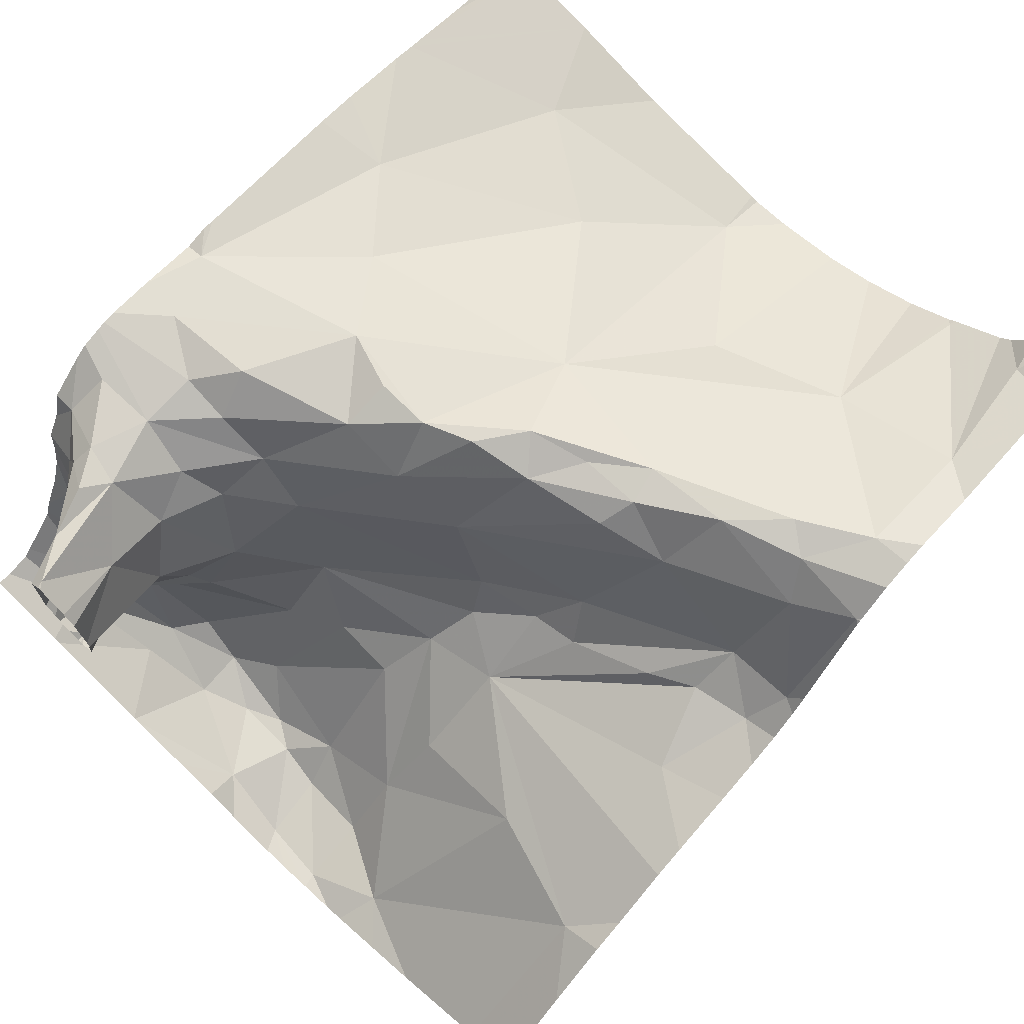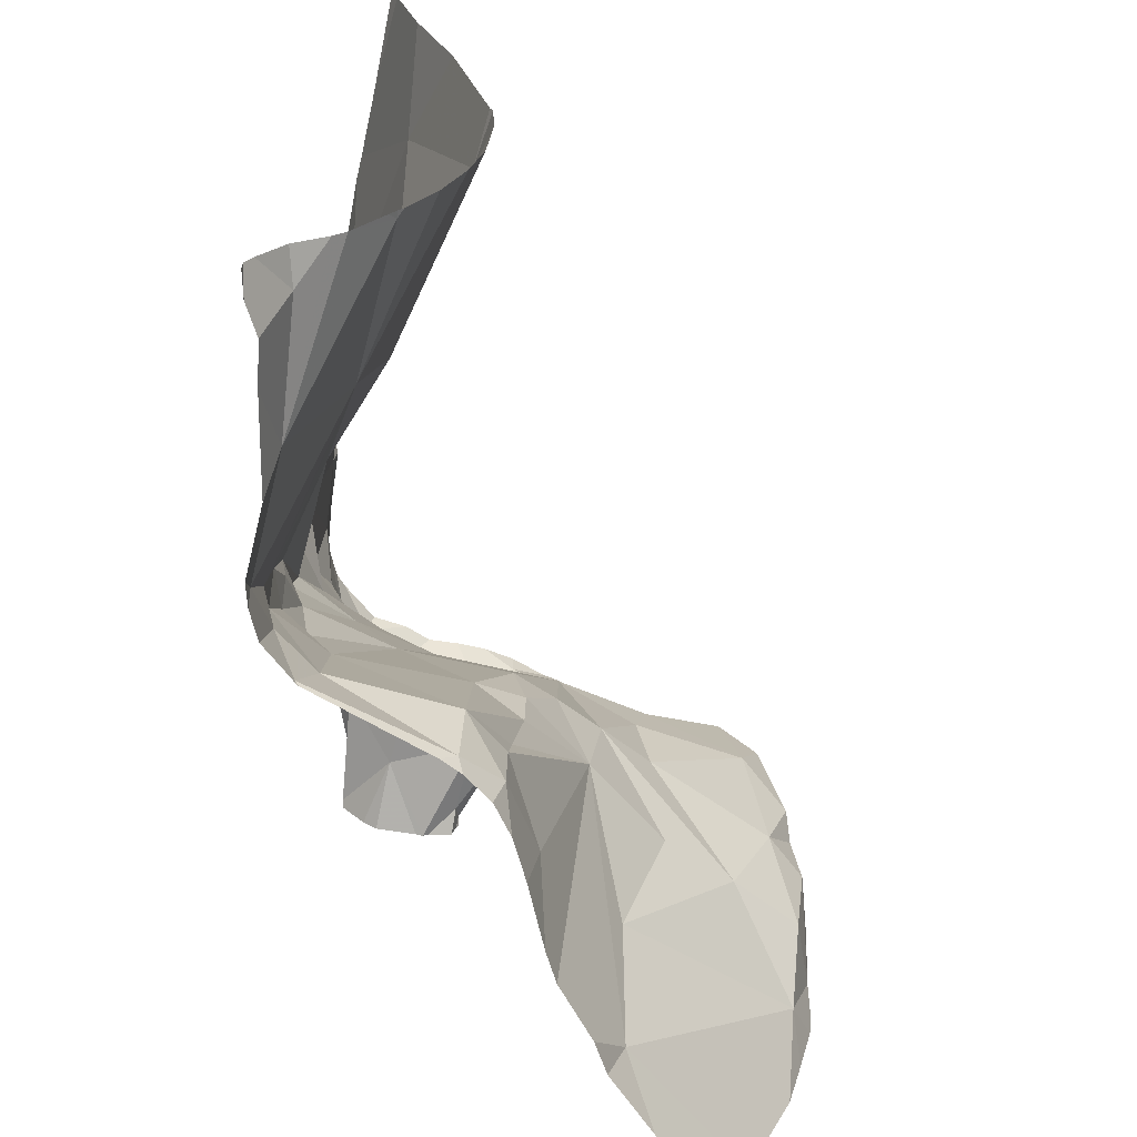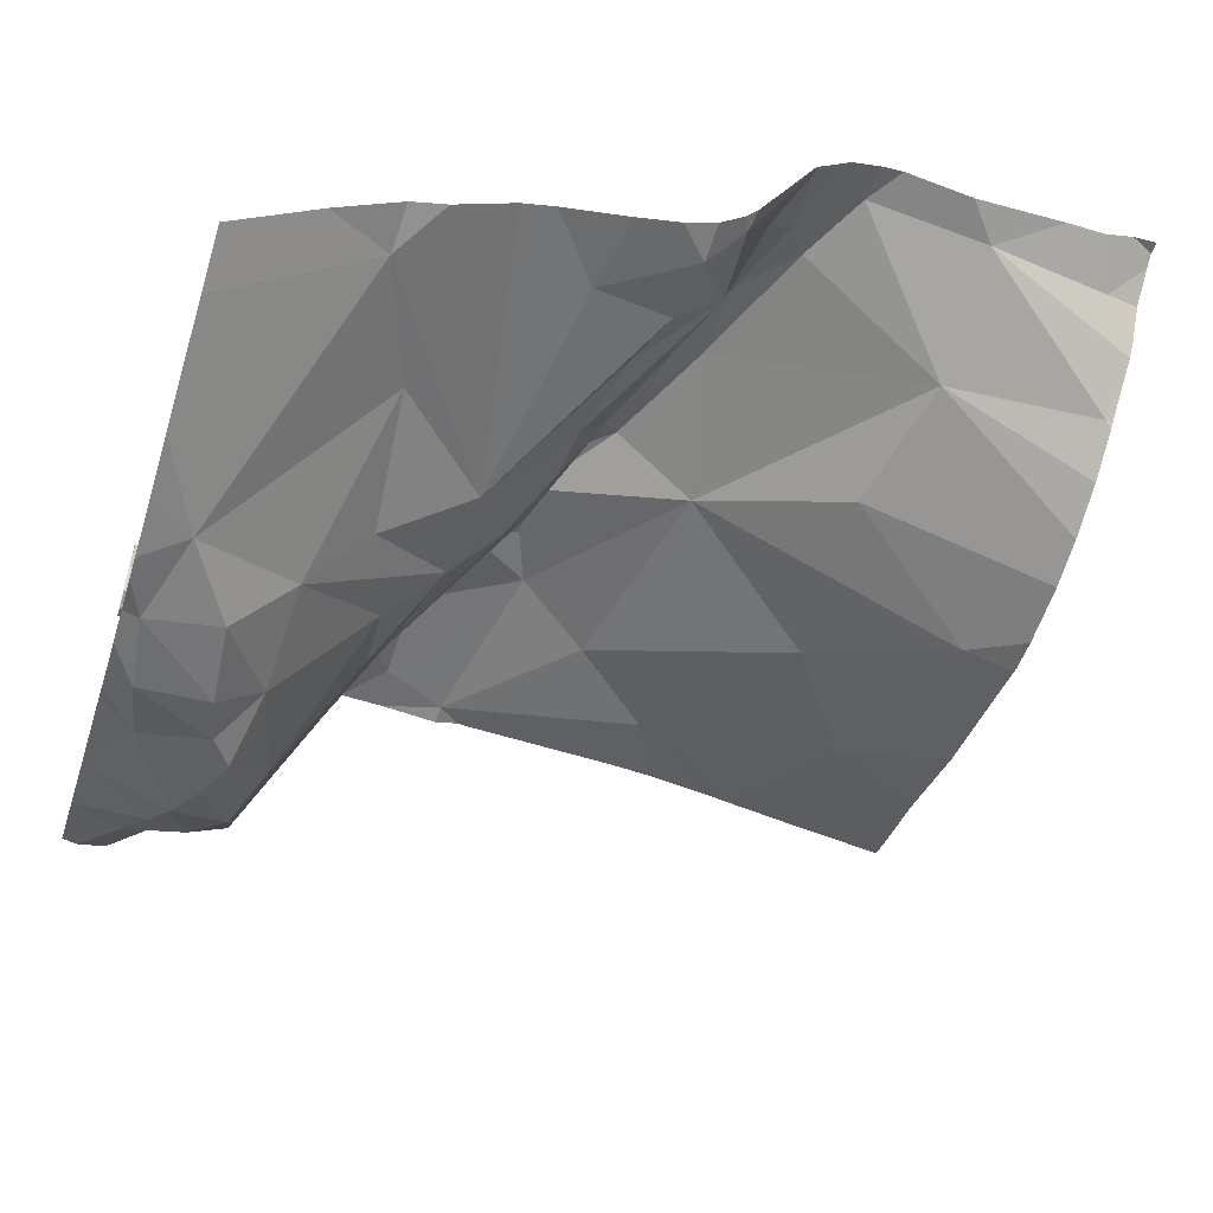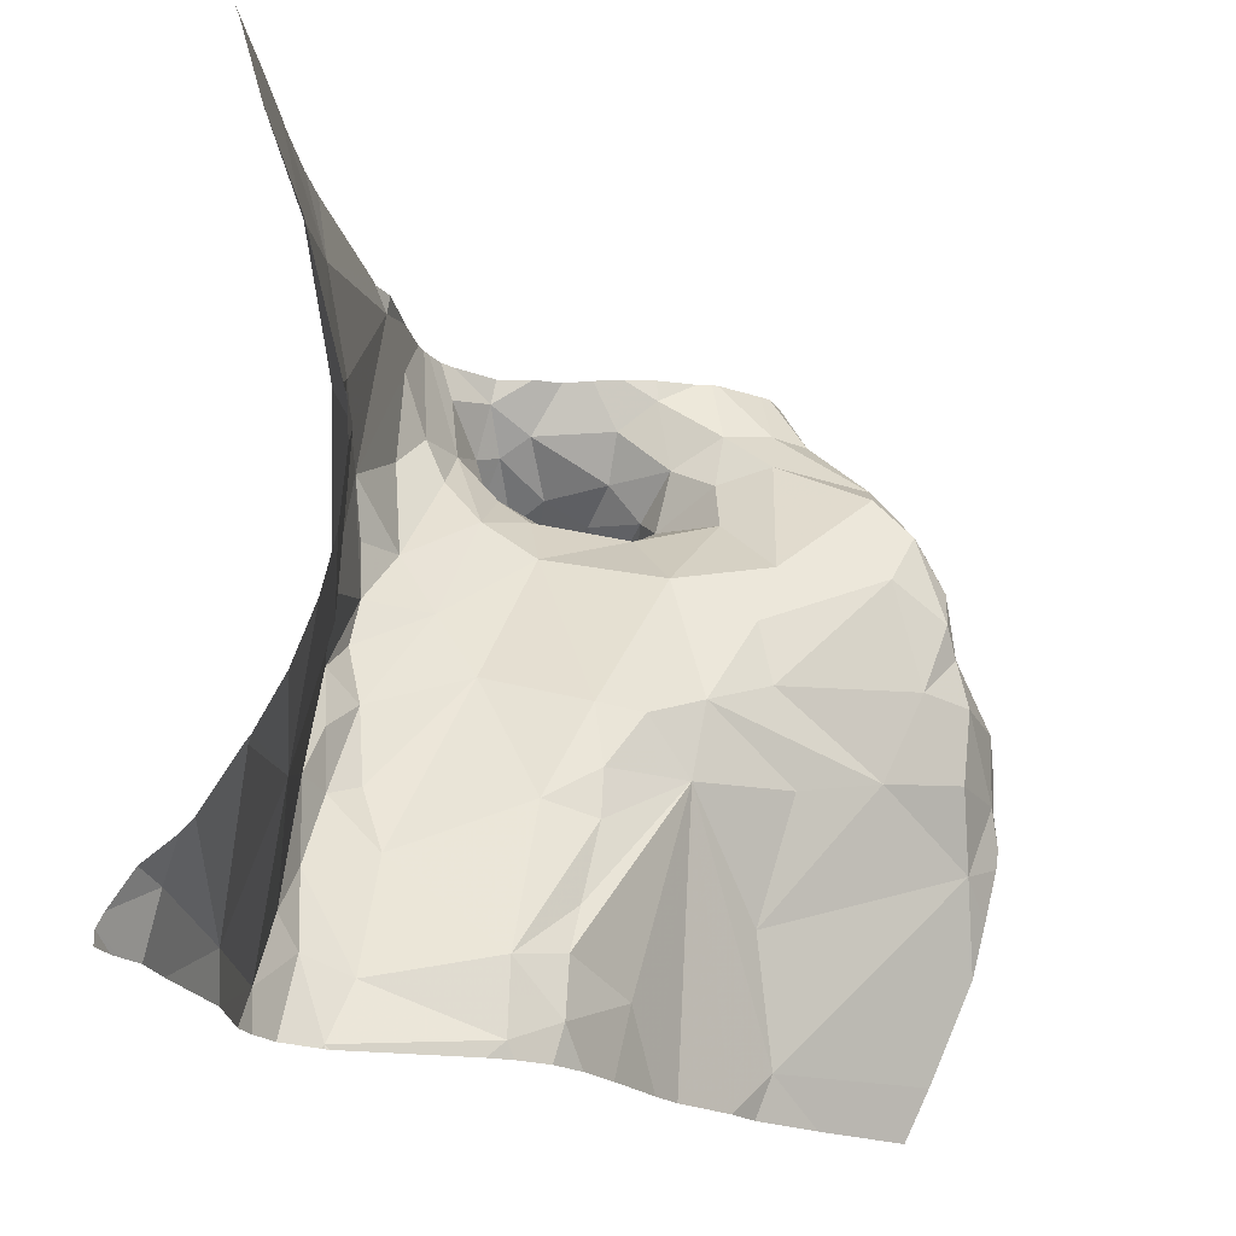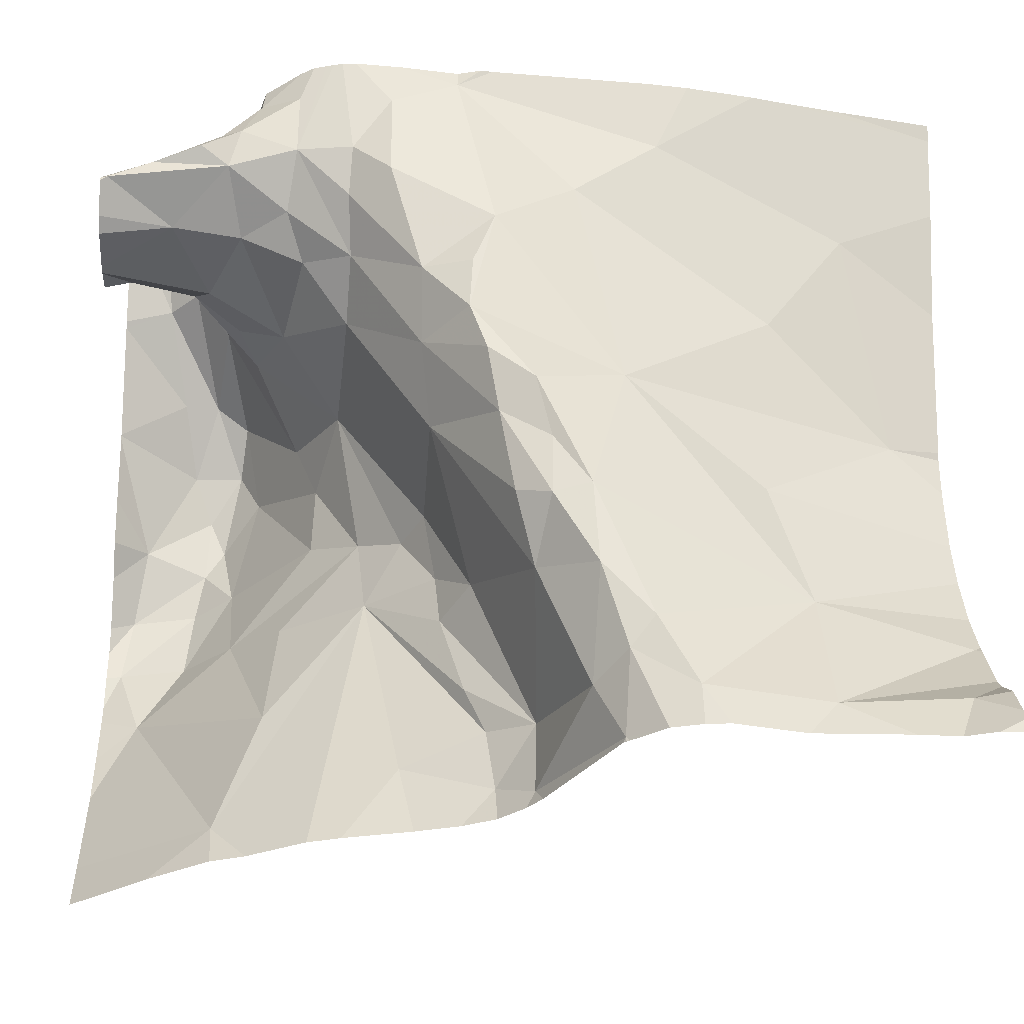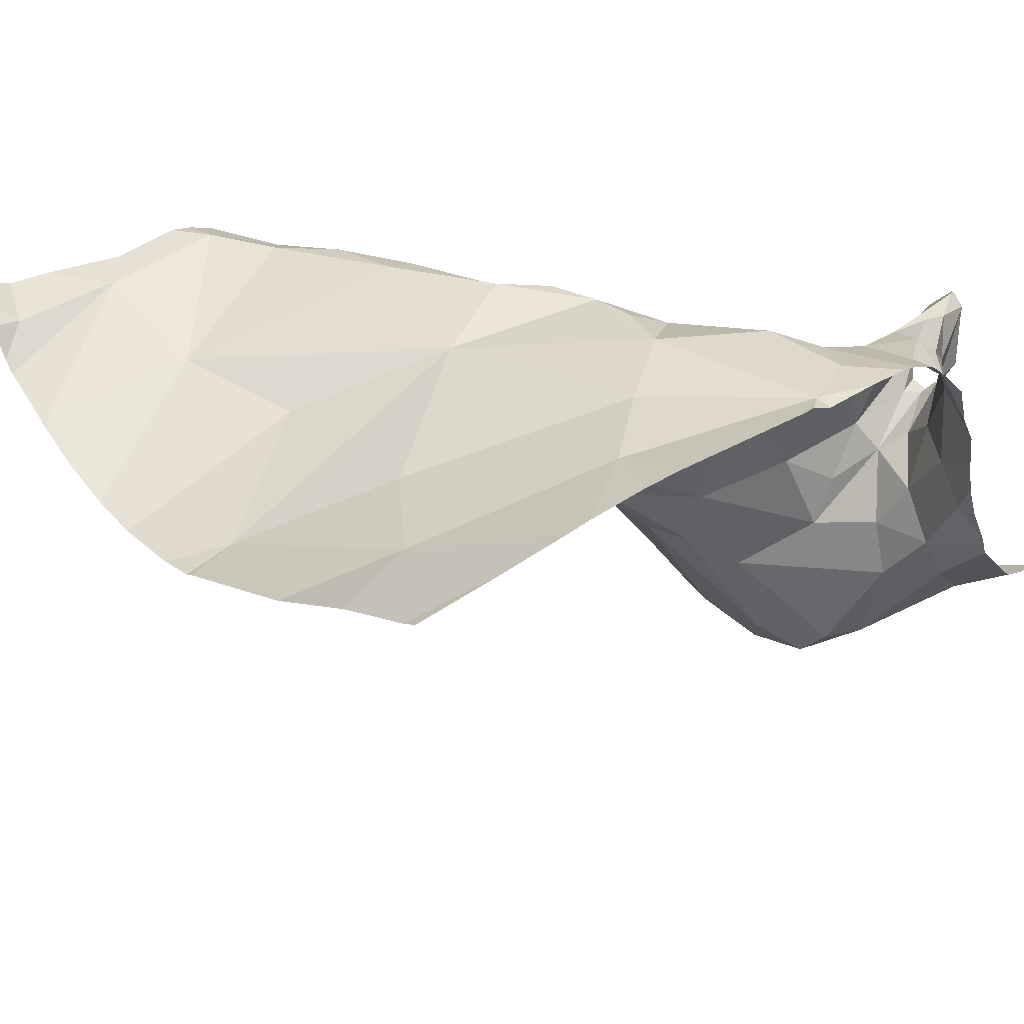
<metadata>
{"format":"obj","ext":"obj","renderer":"f3d","projection":"perspective","resolution":1024,"background":"white","views":[{"elev":70.1,"azim":-47.8,"up":"+Z"},{"elev":-62.4,"azim":86.6,"up":"+Y"},{"elev":-52.8,"azim":-17.4,"up":"+Z"},{"elev":-21.3,"azim":104.9,"up":"+Y"},{"elev":-33.4,"azim":-4.0,"up":"+Y"},{"elev":28.3,"azim":139.6,"up":"+Z"}]}
</metadata>
<code>
v -28.09 258.3 504
v -28.25 258.4 504.1
v -28.15 258.6 504.1
v -28.39 258.6 504.1
v -28.6 258.5 504.2
v -28.5 258.6 504.1
v -28.44 258.3 504.1
v -28.03 258 504
v -28.22 258 504.1
v -28.22 257.8 504.1
v -28.02 258.7 504.1
v -28.02 258.1 504
v -28.02 258.6 504.1
v -28.67 258.2 503.9
v -28.62 258.1 503.9
v -28.66 258.1 503.9
v -28.55 258 504.1
v -28.67 258.2 504
v -28.58 257.8 503.9
v -28.23 258.7 504.1
v -28.54 257.9 504
v -28.65 258.1 503.9
v -28.74 258.1 503.8
v -28.7 258.2 503.8
v -28.79 258.4 503.8
v -28.62 258 503.9
v -28.59 257.9 503.9
v -28.22 258.7 504.1
v -28.65 258.7 504.2
v -28.53 258.2 504.2
v -28.55 258.2 504.2
v -28.48 258 504.2
v -28.65 258.7 504.1
v -28.69 257.9 503.9
v -28.57 258.1 504.1
v -28.69 258.3 504.1
v -28.78 258.5 504.1
v -28.78 258.4 504
v -28.59 258.2 504.1
v -28.26 258.7 504.1
v -28.78 258.7 504.2
v -28.63 258.4 504.2
v -28.69 258.4 504.1
v -28.73 258.6 504.2
v -28.61 258.3 504.2
v -28.73 258.7 504.2
v -28.63 258.3 504.2
v -28.45 257.8 504.1
v -28.72 258.7 504.2
v -28.53 258.1 504.2
v -28.49 258.1 504.2
v -28.42 257.9 504.2
v -28.37 257.8 504.2
v -28.54 257.8 504
v -28.49 257.9 504.1
v -28.76 258.2 503.8
v -28.02 258.5 504
v -28.26 258.2 504.1
v -28.02 258.2 504
v -28.02 258 504
v -28.45 257.9 504.2
v -28.63 258.7 504.2
v -28.95 258.7 503.9
v -28.94 258.7 503.9
v -28.02 257.9 504.1
v -28.06 257.8 504.1
v -28.62 258.7 504.2
v -28.02 257.9 504.1
v -28.02 257.8 504.2
v -28.35 258.7 504.1
v -28.86 258.5 503.9
v -28.95 258.7 503.9
v -28.87 257.8 503.8
v -29.08 258.5 504
v -29.03 258.7 503.7
v -29.01 258.6 503.6
v -28.92 257.8 503.8
v -28.87 258 503.8
v -29.04 258.1 503.5
v -28.06 257.8 504.2
v -28.34 257.8 504.2
v -28.02 257.8 504.2
v -28.37 257.8 504.2
v -29.05 258.4 503.6
v -28.05 257.8 504.2
v -28.96 258.6 503.6
v -28.95 258.7 504
v -28.99 258.6 504
v -29 258.7 503.8
v -28.03 257.8 504.2
v -28.09 257.8 504.2
v -28.92 257.8 503.8
v -29.01 258.6 503.9
v -28.14 257.8 504.2
v -28.45 257.8 504.1
v -28.26 257.8 504.2
v -29.05 258.6 504
v -28.96 258.5 503.9
v -28.92 258.5 503.9
v -28.98 258.5 503.9
v -29.06 258.5 504
v -28.53 257.8 504
v -28.96 258.6 503.9
v -29.01 258.6 504.1
v -28.94 258.7 504.1
v -28.9 258.5 503.8
v -29.01 258.5 504.1
v -28.85 258.6 504.1
v -28.92 258.6 504.1
v -28.86 258.5 504.1
v -28.94 258.6 504.1
v -28.85 258.7 504.1
v -28.76 257.8 503.9
v -28.92 258.5 504
v -28.84 258.5 504
v -28.78 258.5 504.1
v -28.9 258.7 504.1
v -28.95 258.6 504.1
v -28.78 258.6 504.1
v -28.68 257.8 503.9
v -29.09 258.6 504.1
v -29.03 258.6 504.1
v -28.97 258.6 504.1
v -28.41 257.8 504.2
v -28.92 258.2 503.6
v -28.82 258.3 503.7
v -28.95 258.6 503.8
v -28.84 258.4 503.7
v -28.85 258.1 503.7
v -28.82 258.3 503.7
v -28.95 258.6 503.8
v -28.96 258.6 503.8
v -28.46 257.8 504.1
v -28.58 257.8 503.9
v -28.9 258.4 503.6
v -28.92 258.5 503.6
v -28.45 257.8 504.1
v -29.08 258.2 503.5
v -28.93 258.3 503.6
v -28.99 258.2 503.5
v -28.98 258.3 503.5
v -28.62 257.8 503.9
v -29.07 258.3 503.5
v -28.55 257.8 504
v -28.97 258.3 503.5
v -28.93 258.5 503.6
v -28.99 258.5 503.6
v -28.95 258.4 503.5
v -28.97 258.4 503.5
v -28.02 258.2 504
v -28.02 258.3 504
v -28.02 258 504
v -28.02 257.8 504.2
v -28.02 257.8 504.1
v -28.02 257.9 504
v -28.02 257.8 504.2
v -28.02 258.3 504
v -28.02 258 504
v -29.1 258.6 504
v -29.1 258.6 504
v -29.1 258.5 504
v -29.1 258.5 504
v -29.1 258.6 504.1
v -29.1 258.6 504.1
v -29.1 258.5 504
v -29.1 258.6 503.7
v -29.1 258.6 503.7
v -29.1 257.8 503.6
v -29.1 258 503.6
v -28.6 258.7 504.2
v -28.4 258.7 504.1
v -29.1 258.3 503.6
v -29.1 258.3 503.6
v -29.1 258.2 503.5
v -29.1 258.5 504
v -29.1 258.5 504
v -29.1 258.6 504
v -29.1 258.5 504
v -29.1 258.5 504
v -29.1 258.5 504
v -29.1 258.5 504.1
v -29.1 258.6 504.1
v -29.1 258.6 504.1
v -29.1 258.6 504.1
v -29.1 258.5 504.1
v -29.1 258.5 504.1
v -29.1 258.4 503.6
v -29.1 258.5 503.6
v -29.1 258.1 503.5
v -29.1 258.2 503.5
v -29.1 258.1 503.5
v -29.1 258 503.5
v -29.1 258.2 503.5
v -29.1 258.5 503.6
v -29.1 258.5 503.6
v -28.8 257.8 503.8
v -29 257.8 503.7
v -28.02 257.8 504.2
v -29.1 257.8 503.6
v -28.91 258.7 504
v -28.9 258.7 504.1
v -28.93 258.7 504
v -29.03 258.7 503.8
v -29.04 258.7 503.8
v -28.98 258.7 503.9
v -28.93 258.7 504
v -28.82 258.7 504.2
v -28.84 258.7 504.1
v -28.8 258.7 504.2
v -28.81 258.7 504.2
v -28.85 258.7 504.1
v -28.99 258.7 503.8
v -28.98 258.7 503.8
v -28.15 258.7 504.1
v -28.02 258.7 504.1
v -29.08 258.7 503.8
v -29.1 258.7 503.8
f 1 2 7
f 2 1 3
f 150 9 12
f 18 14 15
f 4 2 3
f 15 16 22
f 35 39 18
f 5 6 29
f 4 3 20
f 7 6 5
f 2 4 6
f 7 58 1
f 9 10 8
f 9 8 60
f 8 10 65
f 20 13 28
f 7 2 6
f 9 52 53
f 14 16 15
f 23 16 24
f 14 25 24
f 21 17 15
f 17 18 15
f 54 19 134
f 34 19 27
f 15 22 21
f 23 22 16
f 14 24 16
f 38 25 14
f 21 26 27
f 23 27 26
f 5 42 47
f 6 4 29
f 37 38 36
f 39 30 31
f 31 30 51
f 7 51 9
f 32 17 55
f 32 50 17
f 204 75 203
f 124 48 95
f 203 89 212
f 142 34 120
f 17 35 18
f 43 37 36
f 38 18 36
f 35 50 39
f 43 42 5
f 44 43 5
f 46 29 49
f 44 46 119
f 44 116 43
f 45 47 36
f 36 39 45
f 44 5 46
f 29 46 5
f 47 42 43
f 43 36 47
f 56 23 24
f 50 35 17
f 47 45 31
f 31 7 47
f 50 51 30
f 61 53 52
f 202 87 105
f 55 61 32
f 51 7 31
f 47 7 5
f 56 24 25
f 34 27 23
f 22 26 21
f 54 21 19
f 23 26 22
f 57 1 151
f 59 58 150
f 55 17 21
f 55 54 48
f 55 48 61
f 66 10 94
f 10 66 68
f 9 51 52
f 153 156 90
f 201 117 211
f 53 61 124
f 45 39 31
f 32 51 50
f 32 52 51
f 10 9 53
f 170 4 171
f 14 18 38
f 18 39 36
f 27 19 21
f 39 50 30
f 133 54 102
f 156 69 80
f 61 52 32
f 21 54 55
f 96 53 81
f 9 58 7
f 97 93 159
f 25 71 106
f 161 101 162
f 98 101 100
f 25 38 71
f 87 88 105
f 104 97 163
f 64 87 202
f 93 100 74
f 105 104 118
f 113 23 196
f 79 77 78
f 76 86 75
f 166 75 167
f 128 106 127
f 126 139 125
f 23 78 77
f 168 79 169
f 209 119 41
f 143 84 173
f 208 112 207
f 89 75 86
f 56 25 130
f 88 87 103
f 75 89 203
f 207 112 108
f 159 74 176
f 38 115 71
f 23 77 73
f 71 98 99
f 98 100 99
f 178 98 179
f 101 74 100
f 98 71 114
f 206 105 200
f 87 72 103
f 97 104 88
f 202 105 206
f 106 71 99
f 179 107 180
f 108 109 111
f 108 112 109
f 114 110 111
f 108 111 110
f 109 112 117
f 71 115 114
f 37 43 116
f 118 109 117
f 107 98 114
f 105 117 200
f 115 37 110
f 108 110 37
f 88 104 105
f 107 114 111
f 105 118 117
f 108 37 116
f 119 46 41
f 108 119 209
f 115 110 114
f 107 111 121
f 123 109 118
f 108 116 119
f 122 104 164
f 183 122 184
f 123 118 122
f 205 72 63
f 200 117 201
f 117 112 208
f 198 153 82
f 107 121 185
f 122 121 111
f 111 123 122
f 64 72 87
f 38 37 115
f 56 126 125
f 125 129 56
f 212 132 213
f 127 106 131
f 25 106 128
f 132 131 103
f 207 108 210
f 78 23 129
f 93 97 88
f 125 79 78
f 23 56 129
f 78 129 125
f 25 128 130
f 100 131 106
f 132 72 205
f 128 127 136
f 132 127 131
f 197 77 168
f 128 135 130
f 126 130 135
f 135 128 136
f 146 136 86
f 148 145 139
f 196 23 73
f 79 138 189
f 145 143 141
f 125 139 140
f 140 141 138
f 79 125 140
f 140 139 141
f 135 139 126
f 138 79 140
f 73 77 92
f 190 143 193
f 84 143 145
f 84 149 147
f 86 136 127
f 86 76 147
f 149 148 146
f 127 89 86
f 86 147 146
f 136 146 135
f 148 135 146
f 149 84 145
f 147 76 194
f 92 77 197
f 139 145 141
f 100 103 131
f 72 132 103
f 106 99 100
f 111 109 123
f 44 119 116
f 130 126 56
f 103 93 88
f 100 93 103
f 143 138 141
f 63 72 64
f 122 118 104
f 135 148 139
f 148 149 145
f 132 89 127
f 146 147 149
f 188 147 195
f 28 11 214
f 12 9 158
f 158 9 60
f 13 3 57
f 157 1 59
f 151 1 157
f 57 3 1
f 155 8 65
f 150 58 9
f 59 1 58
f 152 8 155
f 60 8 152
f 65 10 68
f 154 66 69
f 68 66 154
f 171 4 70
f 69 66 91
f 70 4 40
f 159 93 74
f 160 97 159
f 85 156 80
f 161 74 101
f 80 69 91
f 162 101 178
f 170 29 4
f 163 97 177
f 164 104 163
f 81 53 83
f 165 74 161
f 83 53 124
f 166 76 75
f 167 75 216
f 168 77 79
f 82 153 90
f 90 156 85
f 169 79 192
f 197 168 199
f 67 29 170
f 62 29 67
f 172 84 187
f 173 84 172
f 91 66 94
f 174 143 173
f 94 10 96
f 96 10 53
f 175 74 165
f 33 29 62
f 176 74 175
f 102 54 144
f 177 97 160
f 178 101 98
f 113 34 23
f 41 46 49
f 179 98 107
f 49 29 33
f 180 107 181
f 120 34 113
f 181 107 186
f 182 121 183
f 95 48 137
f 183 121 122
f 184 122 164
f 28 13 11
f 185 121 182
f 124 61 48
f 133 48 54
f 186 107 185
f 187 84 188
f 188 84 147
f 189 138 190
f 137 48 133
f 142 19 34
f 190 138 143
f 191 79 189
f 40 4 20
f 192 79 191
f 20 3 13
f 193 143 174
f 144 54 134
f 134 19 142
f 194 76 166
f 195 147 194
f 210 108 209
f 211 117 208
f 212 89 132
f 213 132 205
f 214 11 215
f 216 75 204
f 217 167 216

</code>
